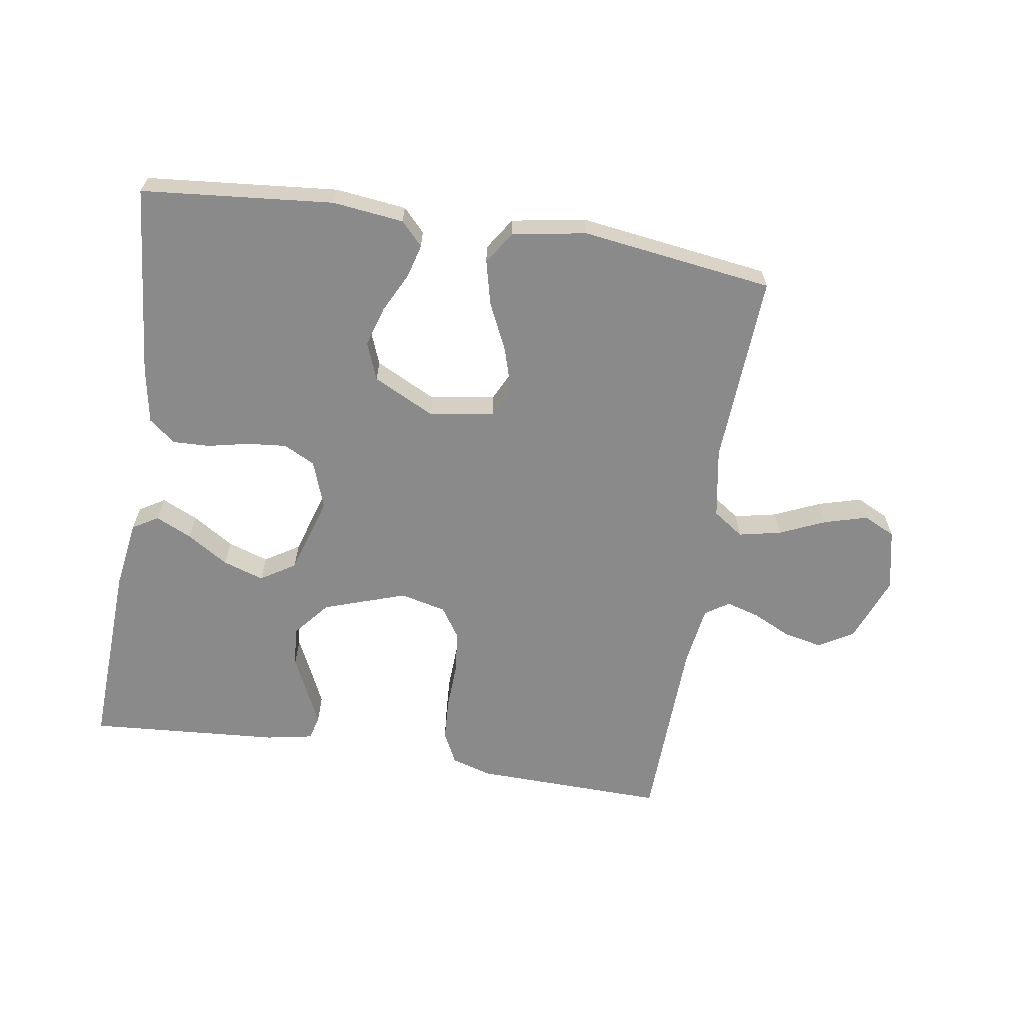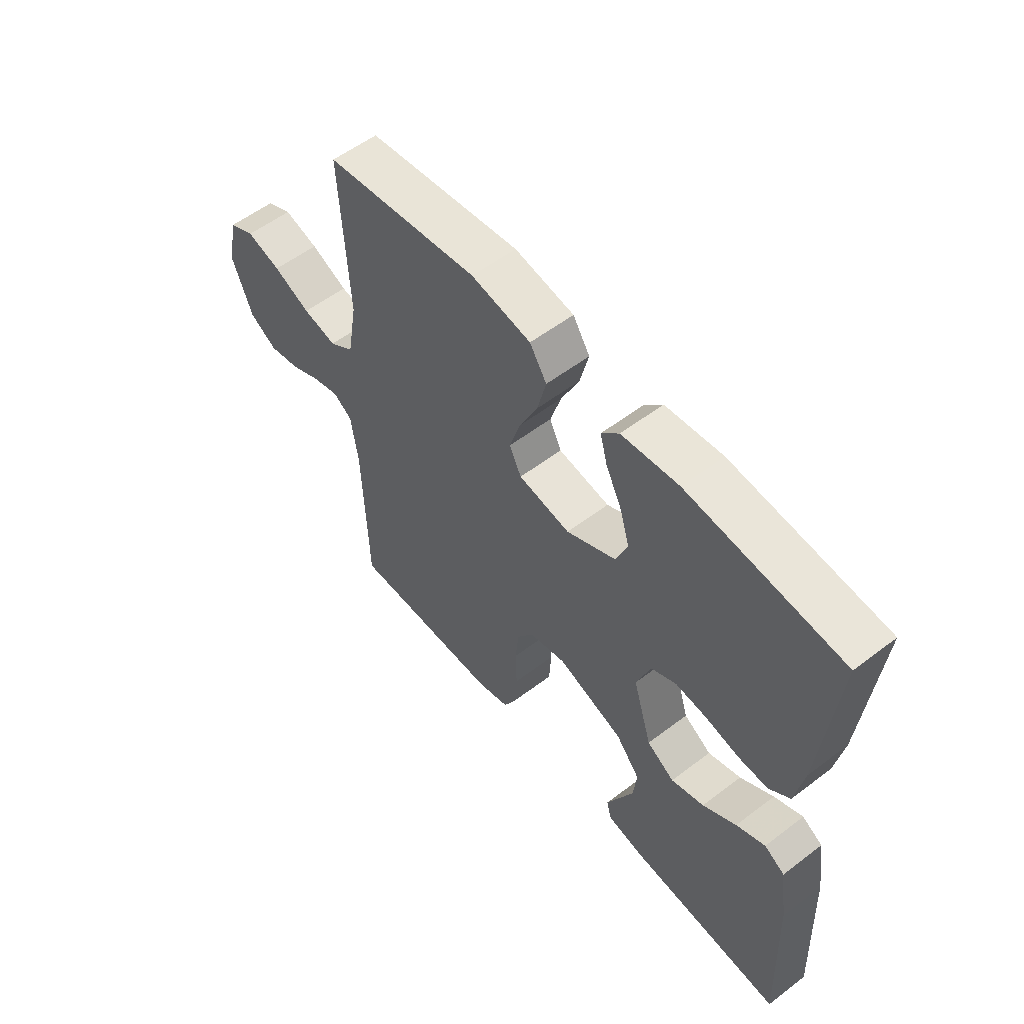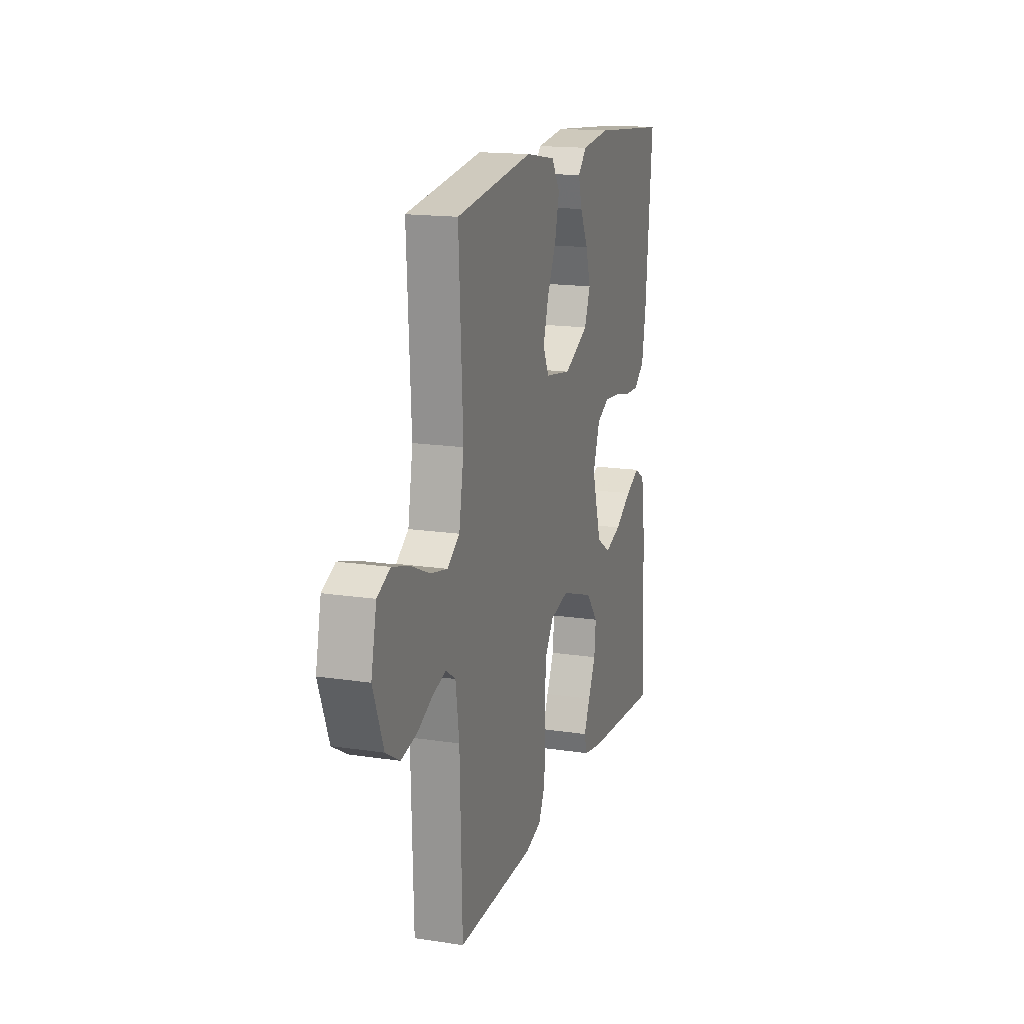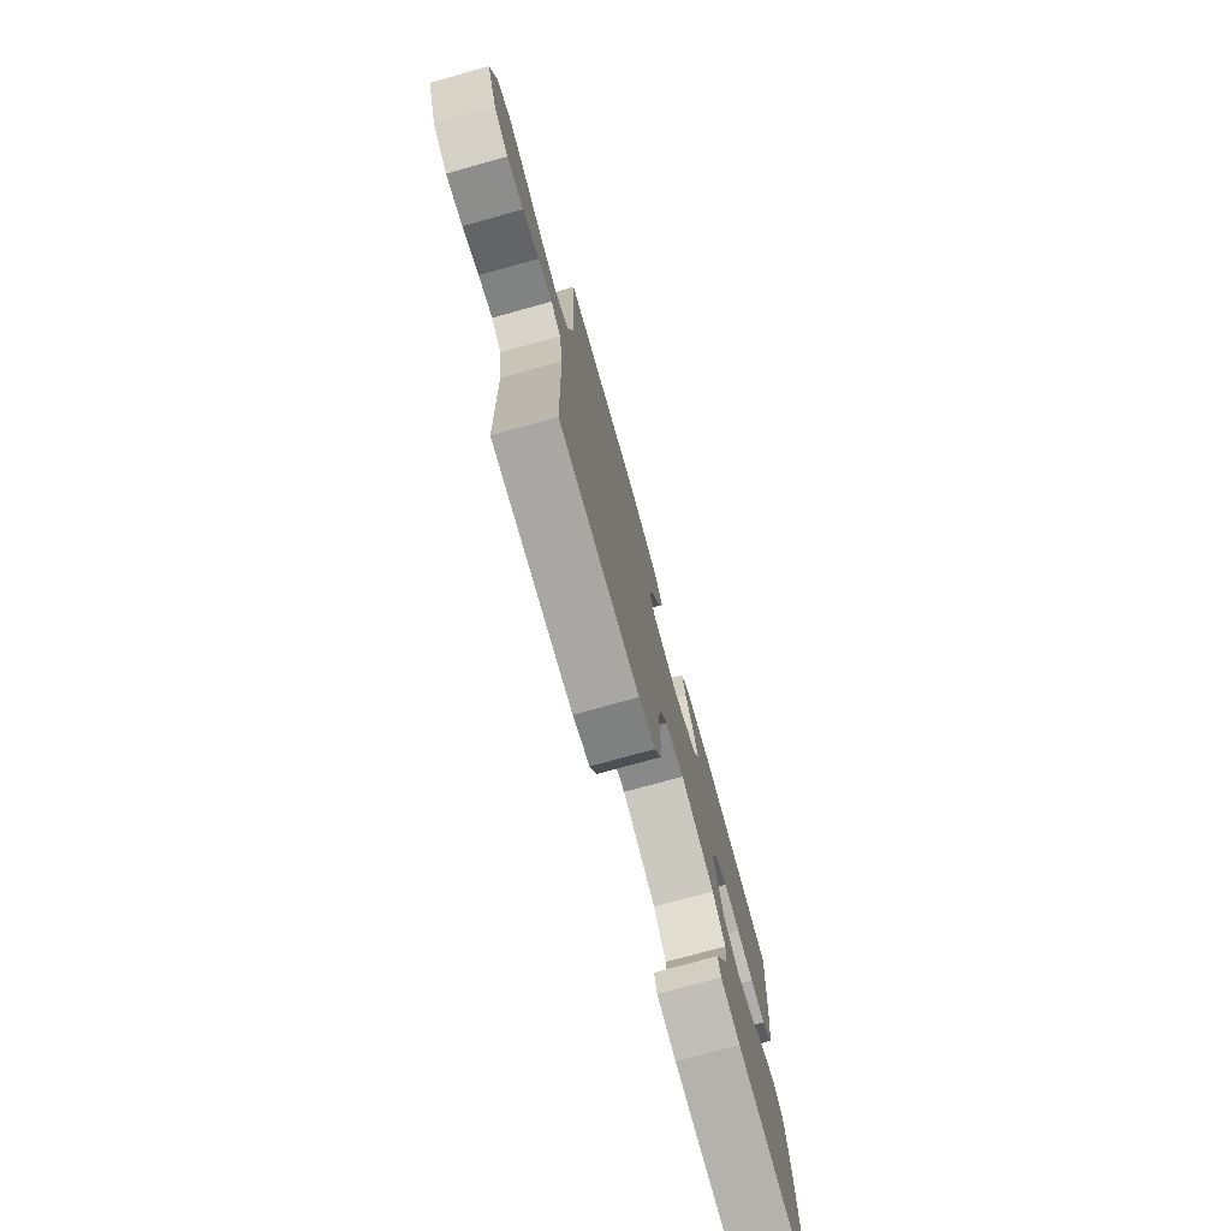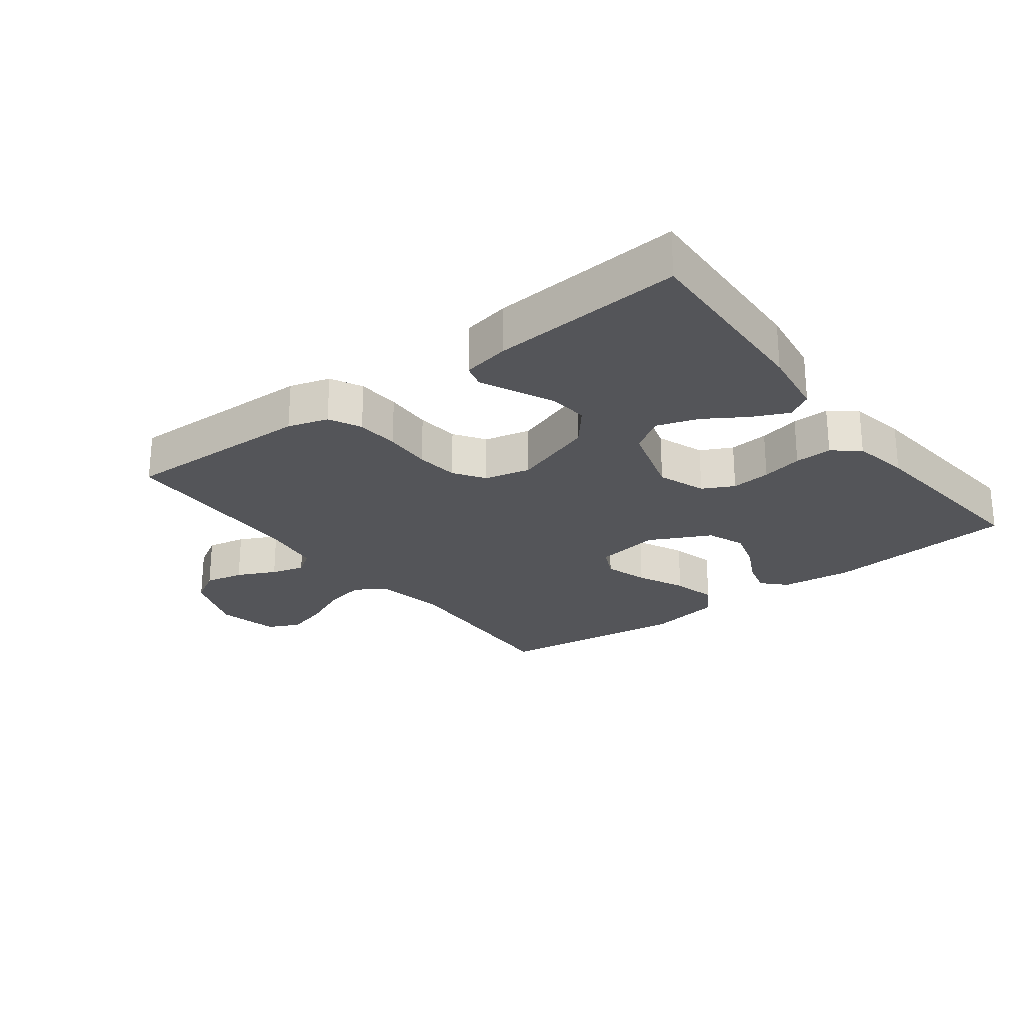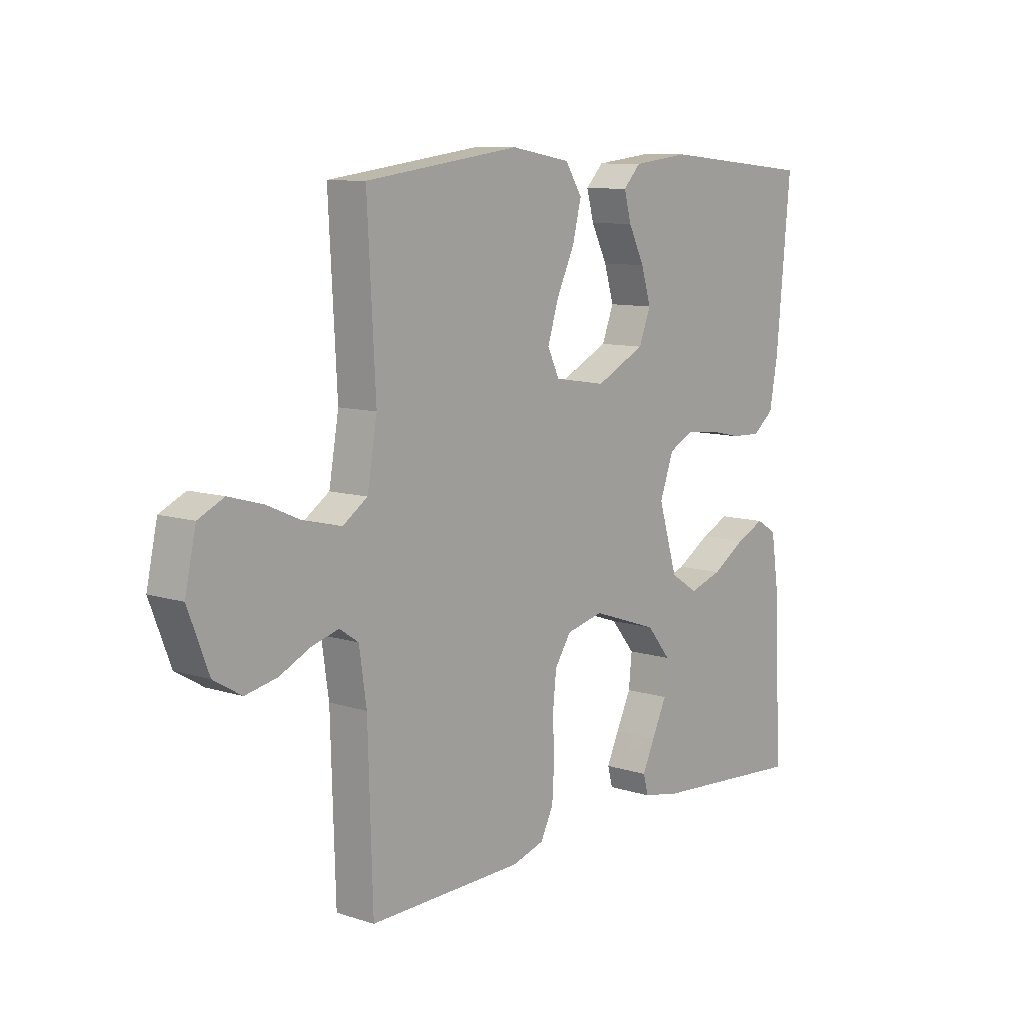
<metadata>
{"format":"obj","ext":"obj","renderer":"f3d","projection":"perspective","resolution":1024,"background":"white","views":[{"elev":-63.6,"azim":-9.0,"up":"+Y"},{"elev":56.0,"azim":-128.6,"up":"+Z"},{"elev":16.3,"azim":107.4,"up":"+Z"},{"elev":-75.8,"azim":105.5,"up":"+Z"},{"elev":-24.8,"azim":-142.7,"up":"+Y"},{"elev":9.6,"azim":129.7,"up":"+Z"}]}
</metadata>
<code>
v -0.5 0.07 -0.5
v -0.487 0.07 -0.2
v -0.471 0.07 -0.092
v -0.431 0.07 -0.068
v -0.375 0.07 -0.094
v -0.31 0.07 -0.135
v -0.246 0.07 -0.156
v -0.192 0.07 -0.122
v -0.155 0.07 0
v -0.182 0.07 0.075
v -0.231 0.07 0.1
v -0.293 0.07 0.094
v -0.357 0.07 0.08
v -0.415 0.07 0.078
v -0.456 0.07 0.111
v -0.472 0.07 0.2
v -0.5 0.07 0.5
v -0.2 0.07 0.528
v -0.089 0.07 0.515
v -0.055 0.07 0.479
v -0.069 0.07 0.427
v -0.1 0.07 0.365
v -0.119 0.07 0.302
v -0.096 0.07 0.243
v 0 0.07 0.195
v 0.101 0.07 0.211
v 0.124 0.07 0.259
v 0.103 0.07 0.327
v 0.068 0.07 0.401
v 0.051 0.07 0.47
v 0.084 0.07 0.521
v 0.2 0.07 0.541
v 0.5 0.07 0.5
v 0.484 0.07 0.2
v 0.503 0.07 0.089
v 0.551 0.07 0.056
v 0.617 0.07 0.07
v 0.689 0.07 0.102
v 0.756 0.07 0.121
v 0.806 0.07 0.097
v 0.827 0.07 0
v 0.787 0.07 -0.104
v 0.733 0.07 -0.136
v 0.672 0.07 -0.123
v 0.612 0.07 -0.094
v 0.56 0.07 -0.079
v 0.523 0.07 -0.104
v 0.509 0.07 -0.2
v 0.5 0.07 -0.5
v 0.2 0.07 -0.493
v 0.137 0.07 -0.474
v 0.112 0.07 -0.424
v 0.108 0.07 -0.357
v 0.111 0.07 -0.283
v 0.104 0.07 -0.216
v 0.072 0.07 -0.168
v 0 0.07 -0.151
v -0.129 0.07 -0.195
v -0.176 0.07 -0.252
v -0.17 0.07 -0.314
v -0.141 0.07 -0.375
v -0.117 0.07 -0.427
v -0.127 0.07 -0.464
v -0.2 0.07 -0.478
v -0.5 0 -0.5
v -0.487 0 -0.2
v -0.471 0 -0.092
v -0.431 0 -0.068
v -0.375 0 -0.094
v -0.31 0 -0.135
v -0.246 0 -0.156
v -0.192 0 -0.122
v -0.155 0 0
v -0.182 0 0.075
v -0.231 0 0.1
v -0.293 0 0.094
v -0.357 0 0.08
v -0.415 0 0.078
v -0.456 0 0.111
v -0.472 0 0.2
v -0.5 0 0.5
v -0.2 0 0.528
v -0.089 0 0.515
v -0.055 0 0.479
v -0.069 0 0.427
v -0.1 0 0.365
v -0.119 0 0.302
v -0.096 0 0.243
v 0 0 0.195
v 0.101 0 0.211
v 0.124 0 0.259
v 0.103 0 0.327
v 0.068 0 0.401
v 0.051 0 0.47
v 0.084 0 0.521
v 0.2 0 0.541
v 0.5 0 0.5
v 0.484 0 0.2
v 0.503 0 0.089
v 0.551 0 0.056
v 0.617 0 0.07
v 0.689 0 0.102
v 0.756 0 0.121
v 0.806 0 0.097
v 0.827 0 0
v 0.787 0 -0.104
v 0.733 0 -0.136
v 0.672 0 -0.123
v 0.612 0 -0.094
v 0.56 0 -0.079
v 0.523 0 -0.104
v 0.509 0 -0.2
v 0.5 0 -0.5
v 0.2 0 -0.493
v 0.137 0 -0.474
v 0.112 0 -0.424
v 0.108 0 -0.357
v 0.111 0 -0.283
v 0.104 0 -0.216
v 0.072 0 -0.168
v 0 0 -0.151
v -0.129 0 -0.195
v -0.176 0 -0.252
v -0.17 0 -0.314
v -0.141 0 -0.375
v -0.117 0 -0.427
v -0.127 0 -0.464
v -0.2 0 -0.478
f 4 5 6
f 3 4 6
f 2 3 6
f 1 2 6
f 64 1 6
f 63 64 6
f 62 63 6
f 61 62 6
f 60 61 6
f 59 60 6 7
f 58 59 7 8
f 57 58 8 9
f 56 57 9 10
f 52 53 54
f 51 52 54
f 50 51 54
f 49 50 54
f 48 49 54
f 47 48 54 55
f 46 47 55 56
f 43 44 45
f 42 43 45
f 41 42 45
f 40 41 45
f 39 40 45
f 38 39 45
f 37 38 45
f 36 37 45 46
f 46 56 10
f 36 46 10
f 35 36 10
f 32 33 34
f 31 32 34
f 30 31 34
f 29 30 34
f 28 29 34
f 27 28 34 35
f 20 21 22
f 19 20 22
f 18 19 22
f 17 18 22
f 16 17 22
f 15 16 22
f 14 15 22
f 13 14 22
f 12 13 22
f 11 12 22 23
f 10 11 23 24
f 26 27 35
f 25 26 35 10
f 10 24 25
f 70 69 68
f 70 68 67
f 70 67 66
f 70 66 65
f 70 65 128
f 70 128 127
f 70 127 126
f 70 126 125
f 70 125 124
f 71 70 124 123
f 72 71 123 122
f 73 72 122 121
f 74 73 121 120
f 118 117 116
f 118 116 115
f 118 115 114
f 118 114 113
f 118 113 112
f 119 118 112 111
f 120 119 111 110
f 109 108 107
f 109 107 106
f 109 106 105
f 109 105 104
f 109 104 103
f 109 103 102
f 109 102 101
f 110 109 101 100
f 74 120 110
f 74 110 100
f 74 100 99
f 98 97 96
f 98 96 95
f 98 95 94
f 98 94 93
f 98 93 92
f 99 98 92 91
f 86 85 84
f 86 84 83
f 86 83 82
f 86 82 81
f 86 81 80
f 86 80 79
f 86 79 78
f 86 78 77
f 86 77 76
f 87 86 76 75
f 88 87 75 74
f 99 91 90
f 74 99 90 89
f 89 88 74
f 1 65 66 2
f 2 66 67 3
f 3 67 68 4
f 4 68 69 5
f 5 69 70 6
f 6 70 71 7
f 7 71 72 8
f 8 72 73 9
f 9 73 74 10
f 10 74 75 11
f 11 75 76 12
f 12 76 77 13
f 13 77 78 14
f 14 78 79 15
f 15 79 80 16
f 16 80 81 17
f 17 81 82 18
f 18 82 83 19
f 19 83 84 20
f 20 84 85 21
f 21 85 86 22
f 22 86 87 23
f 23 87 88 24
f 24 88 89 25
f 25 89 90 26
f 26 90 91 27
f 27 91 92 28
f 28 92 93 29
f 29 93 94 30
f 30 94 95 31
f 31 95 96 32
f 32 96 97 33
f 33 97 98 34
f 34 98 99 35
f 35 99 100 36
f 36 100 101 37
f 37 101 102 38
f 38 102 103 39
f 39 103 104 40
f 40 104 105 41
f 41 105 106 42
f 42 106 107 43
f 43 107 108 44
f 44 108 109 45
f 45 109 110 46
f 46 110 111 47
f 47 111 112 48
f 48 112 113 49
f 49 113 114 50
f 50 114 115 51
f 51 115 116 52
f 52 116 117 53
f 53 117 118 54
f 54 118 119 55
f 55 119 120 56
f 56 120 121 57
f 57 121 122 58
f 58 122 123 59
f 59 123 124 60
f 60 124 125 61
f 61 125 126 62
f 62 126 127 63
f 63 127 128 64
f 64 128 65 1

</code>
